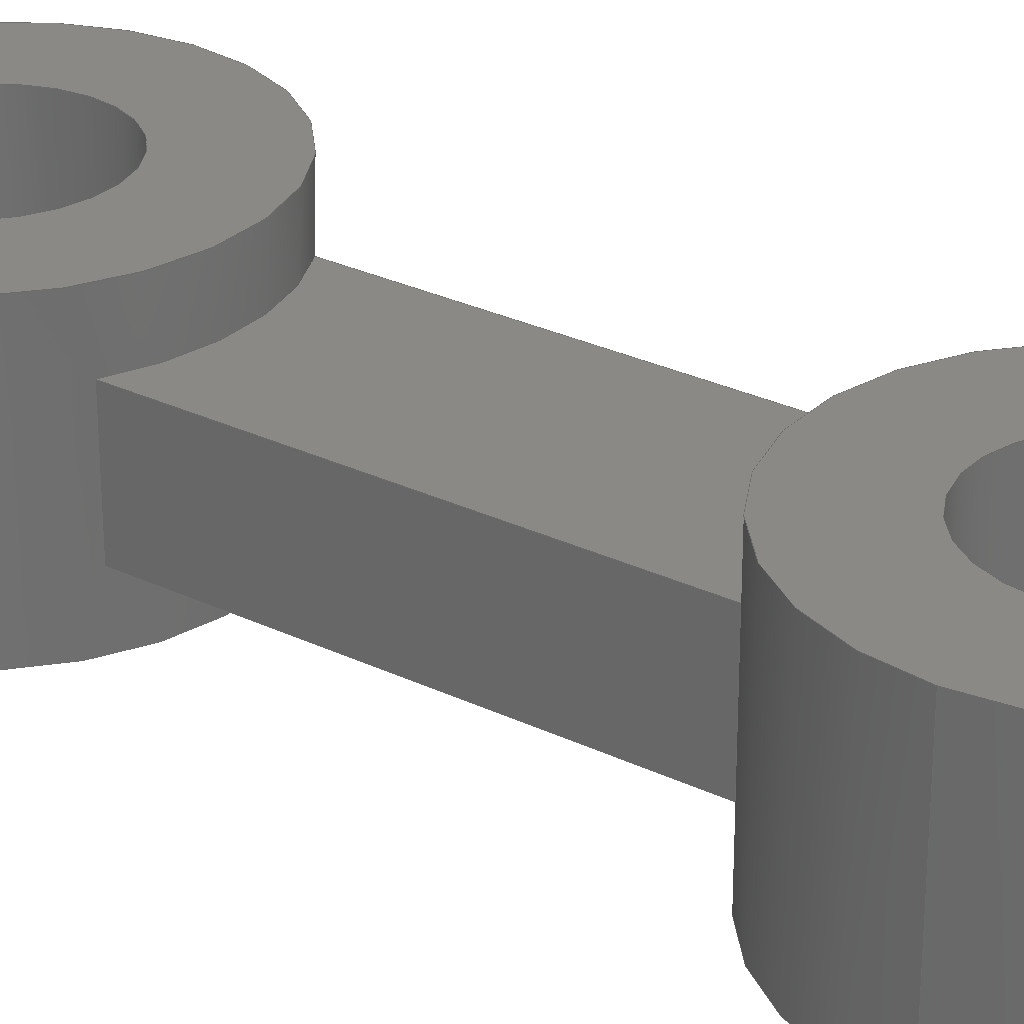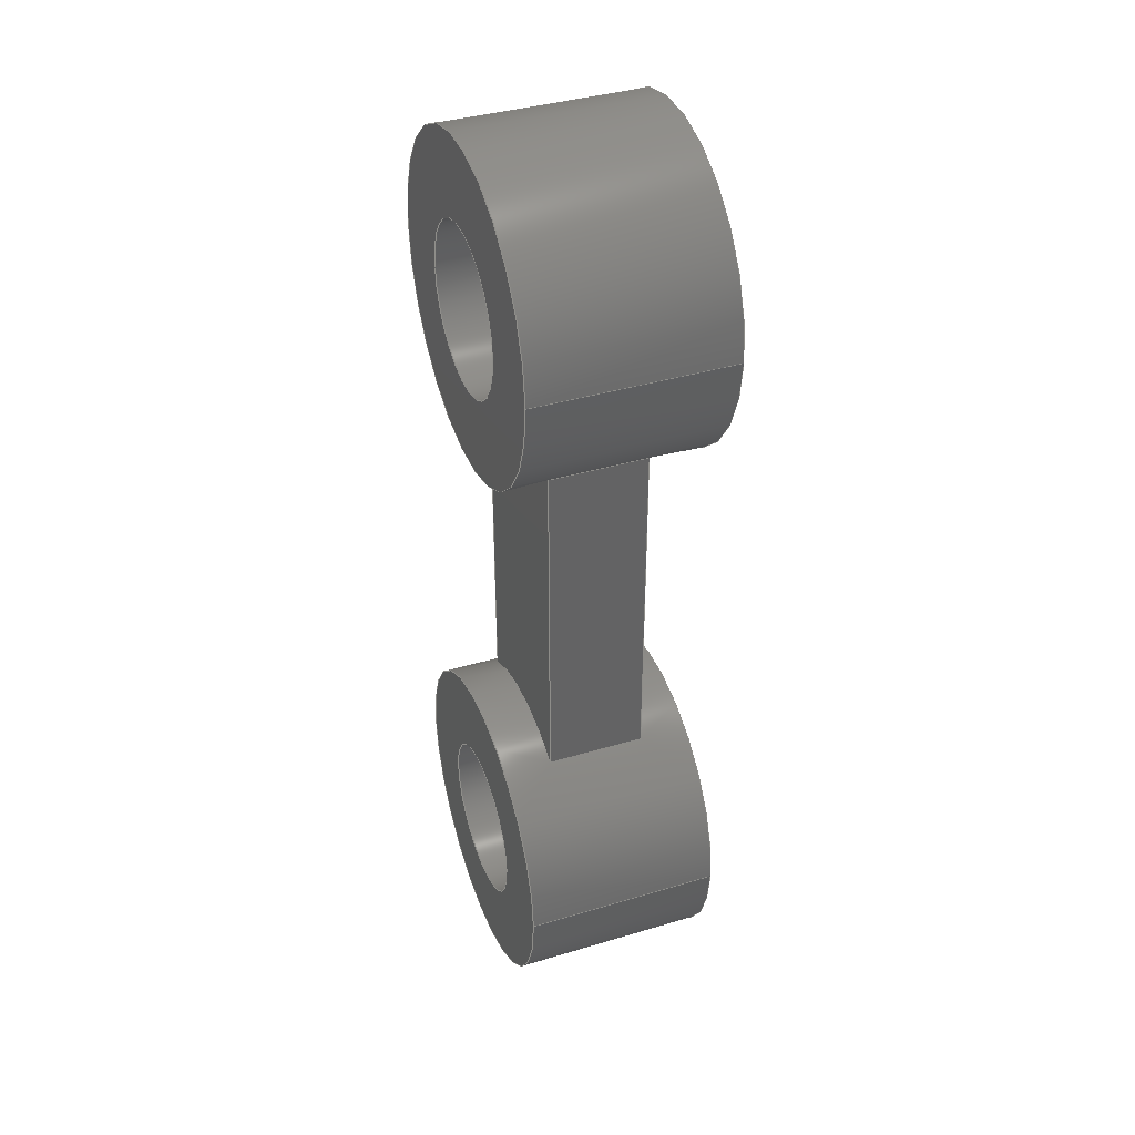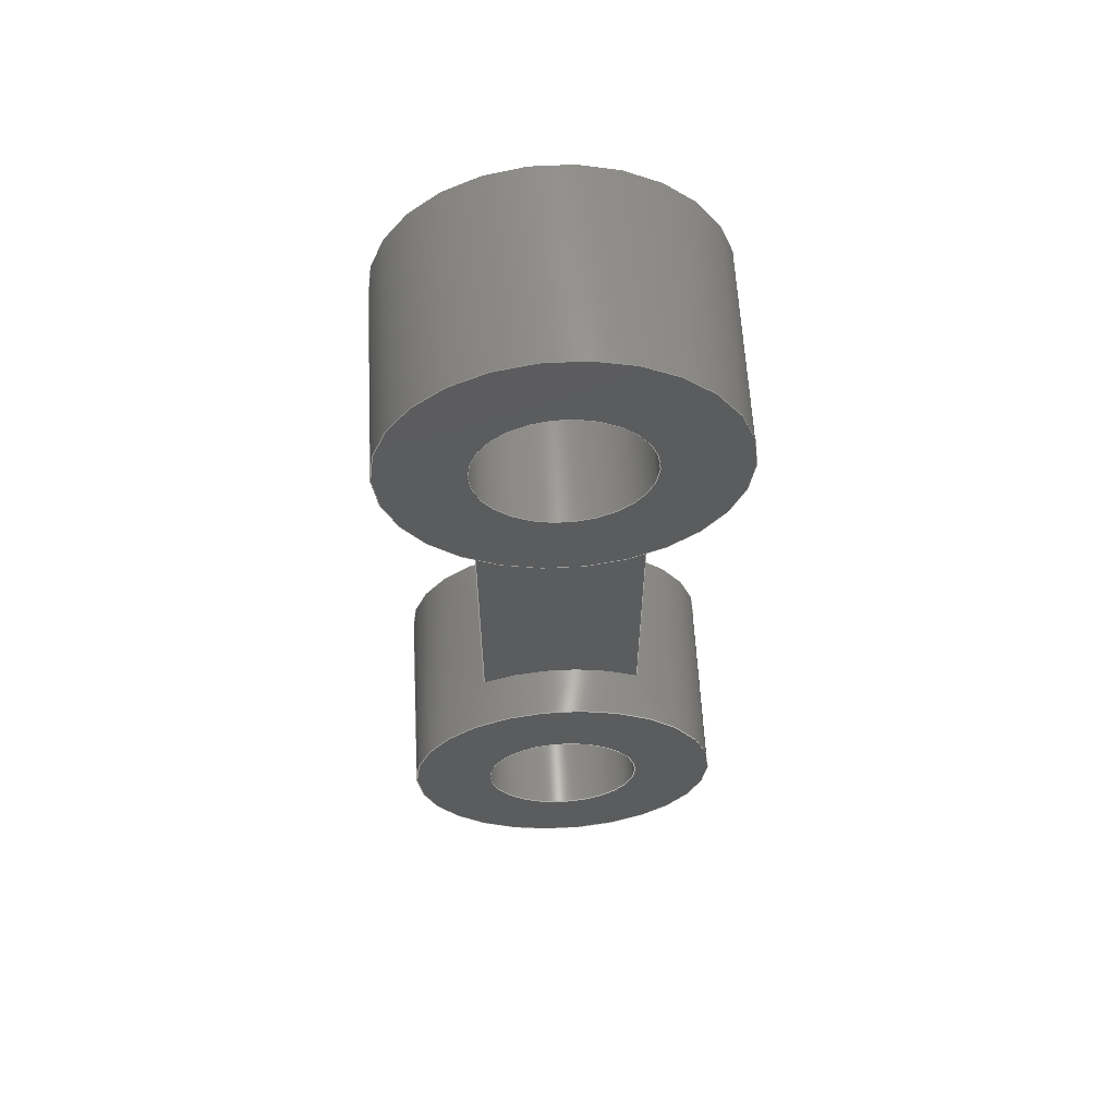
<metadata>
{"format":"step","ext":"step","renderer":"f3d","projection":"perspective","resolution":1024,"background":"white","views":[{"elev":28.6,"azim":-54.2,"up":"+Y"},{"elev":39.0,"azim":-110.5,"up":"+Z"},{"elev":60.5,"azim":-3.0,"up":"+Z"}]}
</metadata>
<code>
ISO-10303-21;
DATA;
#1=MECHANICAL_DESIGN_GEOMETRIC_PRESENTATION_REPRESENTATION('',(#4),#346);
#2=SHAPE_REPRESENTATION_RELATIONSHIP('SRR','None',#353,#3);
#3=ADVANCED_BREP_SHAPE_REPRESENTATION('',(#5),#345);
#4=STYLED_ITEM('',(#363),#5);
#5=MANIFOLD_SOLID_BREP('Body1',#190);
#6=CYLINDRICAL_SURFACE('',#221,0.5);
#7=CYLINDRICAL_SURFACE('',#223,0.25);
#8=CYLINDRICAL_SURFACE('',#224,0.5);
#9=CYLINDRICAL_SURFACE('',#226,0.25);
#10=LINE('',#316,#22);
#11=LINE('',#319,#23);
#12=LINE('',#322,#24);
#13=LINE('',#324,#25);
#14=LINE('',#325,#26);
#15=LINE('',#328,#27);
#16=LINE('',#330,#28);
#17=LINE('',#331,#29);
#18=LINE('',#333,#30);
#19=LINE('',#336,#31);
#20=LINE('',#338,#32);
#21=LINE('',#341,#33);
#22=VECTOR('',#258,1);
#23=VECTOR('',#261,1);
#24=VECTOR('',#264,1);
#25=VECTOR('',#265,1);
#26=VECTOR('',#266,1);
#27=VECTOR('',#269,1);
#28=VECTOR('',#270,1);
#29=VECTOR('',#271,1);
#30=VECTOR('',#274,0.5);
#31=VECTOR('',#279,0.25);
#32=VECTOR('',#282,0.5);
#33=VECTOR('',#287,0.25);
#34=FACE_BOUND('',#53,.T.);
#35=FACE_BOUND('',#55,.T.);
#36=FACE_BOUND('',#57,.T.);
#37=FACE_BOUND('',#59,.T.);
#38=FACE_BOUND('',#64,.T.);
#39=FACE_BOUND('',#67,.T.);
#40=FACE_OUTER_BOUND('',#52,.T.);
#41=FACE_OUTER_BOUND('',#54,.T.);
#42=FACE_OUTER_BOUND('',#56,.T.);
#43=FACE_OUTER_BOUND('',#58,.T.);
#44=FACE_OUTER_BOUND('',#60,.T.);
#45=FACE_OUTER_BOUND('',#61,.T.);
#46=FACE_OUTER_BOUND('',#62,.T.);
#47=FACE_OUTER_BOUND('',#63,.T.);
#48=FACE_OUTER_BOUND('',#65,.T.);
#49=FACE_OUTER_BOUND('',#66,.T.);
#50=FACE_OUTER_BOUND('',#68,.T.);
#51=FACE_OUTER_BOUND('',#69,.T.);
#52=EDGE_LOOP('',(#122));
#53=EDGE_LOOP('',(#123));
#54=EDGE_LOOP('',(#124));
#55=EDGE_LOOP('',(#125));
#56=EDGE_LOOP('',(#126));
#57=EDGE_LOOP('',(#127));
#58=EDGE_LOOP('',(#128));
#59=EDGE_LOOP('',(#129));
#60=EDGE_LOOP('',(#130,#131,#132,#133));
#61=EDGE_LOOP('',(#134,#135,#136,#137));
#62=EDGE_LOOP('',(#138,#139,#140,#141));
#63=EDGE_LOOP('',(#142,#143,#144,#145));
#64=EDGE_LOOP('',(#146,#147,#148,#149));
#65=EDGE_LOOP('',(#150,#151,#152,#153));
#66=EDGE_LOOP('',(#154,#155,#156,#157));
#67=EDGE_LOOP('',(#158,#159,#160,#161));
#68=EDGE_LOOP('',(#162,#163,#164,#165));
#69=EDGE_LOOP('',(#166,#167,#168,#169));
#70=CIRCLE('',#205,0.5);
#71=CIRCLE('',#206,0.25);
#72=CIRCLE('',#208,0.5);
#73=CIRCLE('',#209,0.25);
#74=CIRCLE('',#211,0.5);
#75=CIRCLE('',#212,0.25);
#76=CIRCLE('',#214,0.5);
#77=CIRCLE('',#215,0.25);
#78=CIRCLE('',#217,0.5);
#79=CIRCLE('',#218,0.5);
#80=CIRCLE('',#222,0.5);
#81=CIRCLE('',#225,0.5);
#82=VERTEX_POINT('',#292);
#83=VERTEX_POINT('',#294);
#84=VERTEX_POINT('',#297);
#85=VERTEX_POINT('',#299);
#86=VERTEX_POINT('',#302);
#87=VERTEX_POINT('',#304);
#88=VERTEX_POINT('',#307);
#89=VERTEX_POINT('',#309);
#90=VERTEX_POINT('',#312);
#91=VERTEX_POINT('',#313);
#92=VERTEX_POINT('',#315);
#93=VERTEX_POINT('',#317);
#94=VERTEX_POINT('',#321);
#95=VERTEX_POINT('',#323);
#96=VERTEX_POINT('',#327);
#97=VERTEX_POINT('',#329);
#98=EDGE_CURVE('',#82,#82,#70,.T.);
#99=EDGE_CURVE('',#83,#83,#71,.T.);
#100=EDGE_CURVE('',#84,#84,#72,.T.);
#101=EDGE_CURVE('',#85,#85,#73,.T.);
#102=EDGE_CURVE('',#86,#86,#74,.T.);
#103=EDGE_CURVE('',#87,#87,#75,.T.);
#104=EDGE_CURVE('',#88,#88,#76,.T.);
#105=EDGE_CURVE('',#89,#89,#77,.T.);
#106=EDGE_CURVE('',#90,#91,#78,.T.);
#107=EDGE_CURVE('',#92,#91,#10,.T.);
#108=EDGE_CURVE('',#92,#93,#79,.T.);
#109=EDGE_CURVE('',#90,#93,#11,.T.);
#110=EDGE_CURVE('',#94,#91,#12,.T.);
#111=EDGE_CURVE('',#95,#94,#13,.T.);
#112=EDGE_CURVE('',#92,#95,#14,.T.);
#113=EDGE_CURVE('',#96,#93,#15,.T.);
#114=EDGE_CURVE('',#97,#96,#16,.T.);
#115=EDGE_CURVE('',#90,#97,#17,.T.);
#116=EDGE_CURVE('',#88,#86,#18,.T.);
#117=EDGE_CURVE('',#96,#95,#80,.T.);
#118=EDGE_CURVE('',#89,#87,#19,.T.);
#119=EDGE_CURVE('',#84,#82,#20,.T.);
#120=EDGE_CURVE('',#94,#97,#81,.T.);
#121=EDGE_CURVE('',#85,#83,#21,.T.);
#122=ORIENTED_EDGE('',*,*,#98,.T.);
#123=ORIENTED_EDGE('',*,*,#99,.T.);
#124=ORIENTED_EDGE('',*,*,#100,.T.);
#125=ORIENTED_EDGE('',*,*,#101,.T.);
#126=ORIENTED_EDGE('',*,*,#102,.T.);
#127=ORIENTED_EDGE('',*,*,#103,.T.);
#128=ORIENTED_EDGE('',*,*,#104,.T.);
#129=ORIENTED_EDGE('',*,*,#105,.T.);
#130=ORIENTED_EDGE('',*,*,#106,.T.);
#131=ORIENTED_EDGE('',*,*,#107,.F.);
#132=ORIENTED_EDGE('',*,*,#108,.T.);
#133=ORIENTED_EDGE('',*,*,#109,.F.);
#134=ORIENTED_EDGE('',*,*,#107,.T.);
#135=ORIENTED_EDGE('',*,*,#110,.F.);
#136=ORIENTED_EDGE('',*,*,#111,.F.);
#137=ORIENTED_EDGE('',*,*,#112,.F.);
#138=ORIENTED_EDGE('',*,*,#109,.T.);
#139=ORIENTED_EDGE('',*,*,#113,.F.);
#140=ORIENTED_EDGE('',*,*,#114,.F.);
#141=ORIENTED_EDGE('',*,*,#115,.F.);
#142=ORIENTED_EDGE('',*,*,#104,.F.);
#143=ORIENTED_EDGE('',*,*,#116,.T.);
#144=ORIENTED_EDGE('',*,*,#102,.F.);
#145=ORIENTED_EDGE('',*,*,#116,.F.);
#146=ORIENTED_EDGE('',*,*,#113,.T.);
#147=ORIENTED_EDGE('',*,*,#108,.F.);
#148=ORIENTED_EDGE('',*,*,#112,.T.);
#149=ORIENTED_EDGE('',*,*,#117,.F.);
#150=ORIENTED_EDGE('',*,*,#105,.F.);
#151=ORIENTED_EDGE('',*,*,#118,.T.);
#152=ORIENTED_EDGE('',*,*,#103,.F.);
#153=ORIENTED_EDGE('',*,*,#118,.F.);
#154=ORIENTED_EDGE('',*,*,#100,.F.);
#155=ORIENTED_EDGE('',*,*,#119,.T.);
#156=ORIENTED_EDGE('',*,*,#98,.F.);
#157=ORIENTED_EDGE('',*,*,#119,.F.);
#158=ORIENTED_EDGE('',*,*,#110,.T.);
#159=ORIENTED_EDGE('',*,*,#106,.F.);
#160=ORIENTED_EDGE('',*,*,#115,.T.);
#161=ORIENTED_EDGE('',*,*,#120,.F.);
#162=ORIENTED_EDGE('',*,*,#101,.F.);
#163=ORIENTED_EDGE('',*,*,#121,.T.);
#164=ORIENTED_EDGE('',*,*,#99,.F.);
#165=ORIENTED_EDGE('',*,*,#121,.F.);
#166=ORIENTED_EDGE('',*,*,#120,.T.);
#167=ORIENTED_EDGE('',*,*,#114,.T.);
#168=ORIENTED_EDGE('',*,*,#117,.T.);
#169=ORIENTED_EDGE('',*,*,#111,.T.);
#170=PLANE('',#204);
#171=PLANE('',#207);
#172=PLANE('',#210);
#173=PLANE('',#213);
#174=PLANE('',#216);
#175=PLANE('',#219);
#176=PLANE('',#220);
#177=PLANE('',#227);
#178=ADVANCED_FACE('',(#40,#34),#170,.F.);
#179=ADVANCED_FACE('',(#41,#35),#171,.T.);
#180=ADVANCED_FACE('',(#42,#36),#172,.F.);
#181=ADVANCED_FACE('',(#43,#37),#173,.T.);
#182=ADVANCED_FACE('',(#44),#174,.F.);
#183=ADVANCED_FACE('',(#45),#175,.T.);
#184=ADVANCED_FACE('',(#46),#176,.T.);
#185=ADVANCED_FACE('',(#47,#38),#6,.T.);
#186=ADVANCED_FACE('',(#48),#7,.F.);
#187=ADVANCED_FACE('',(#49,#39),#8,.T.);
#188=ADVANCED_FACE('',(#50),#9,.F.);
#189=ADVANCED_FACE('',(#51),#177,.T.);
#190=CLOSED_SHELL('',(#178,#179,#180,#181,#182,#183,#184,#185,#186,#187,
#188,#189));
#191=DERIVED_UNIT_ELEMENT(#193,1);
#192=DERIVED_UNIT_ELEMENT(#348,3);
#193=(
MASS_UNIT()
NAMED_UNIT(*)
SI_UNIT(.KILO.,.GRAM.)
);
#194=DERIVED_UNIT((#191,#192));
#195=MEASURE_REPRESENTATION_ITEM('density measure',
POSITIVE_RATIO_MEASURE(7850),#194);
#196=PROPERTY_DEFINITION_REPRESENTATION(#201,#198);
#197=PROPERTY_DEFINITION_REPRESENTATION(#202,#199);
#198=REPRESENTATION('material name',(#200),#345);
#199=REPRESENTATION('density',(#195),#345);
#200=DESCRIPTIVE_REPRESENTATION_ITEM('Steel','Steel');
#201=PROPERTY_DEFINITION('material property','material name',#355);
#202=PROPERTY_DEFINITION('material property','density of part',#355);
#203=AXIS2_PLACEMENT_3D('placement',#290,#228,#229);
#204=AXIS2_PLACEMENT_3D('',#291,#230,#231);
#205=AXIS2_PLACEMENT_3D('',#293,#232,#233);
#206=AXIS2_PLACEMENT_3D('',#295,#234,#235);
#207=AXIS2_PLACEMENT_3D('',#296,#236,#237);
#208=AXIS2_PLACEMENT_3D('',#298,#238,#239);
#209=AXIS2_PLACEMENT_3D('',#300,#240,#241);
#210=AXIS2_PLACEMENT_3D('',#301,#242,#243);
#211=AXIS2_PLACEMENT_3D('',#303,#244,#245);
#212=AXIS2_PLACEMENT_3D('',#305,#246,#247);
#213=AXIS2_PLACEMENT_3D('',#306,#248,#249);
#214=AXIS2_PLACEMENT_3D('',#308,#250,#251);
#215=AXIS2_PLACEMENT_3D('',#310,#252,#253);
#216=AXIS2_PLACEMENT_3D('',#311,#254,#255);
#217=AXIS2_PLACEMENT_3D('',#314,#256,#257);
#218=AXIS2_PLACEMENT_3D('',#318,#259,#260);
#219=AXIS2_PLACEMENT_3D('',#320,#262,#263);
#220=AXIS2_PLACEMENT_3D('',#326,#267,#268);
#221=AXIS2_PLACEMENT_3D('',#332,#272,#273);
#222=AXIS2_PLACEMENT_3D('',#334,#275,#276);
#223=AXIS2_PLACEMENT_3D('',#335,#277,#278);
#224=AXIS2_PLACEMENT_3D('',#337,#280,#281);
#225=AXIS2_PLACEMENT_3D('',#339,#283,#284);
#226=AXIS2_PLACEMENT_3D('',#340,#285,#286);
#227=AXIS2_PLACEMENT_3D('',#342,#288,#289);
#228=DIRECTION('axis',(0,0,1));
#229=DIRECTION('refdir',(1,0,0));
#230=DIRECTION('center_axis',(0,1,0));
#231=DIRECTION('ref_axis',(-1,0,0));
#232=DIRECTION('center_axis',(0,-1,0));
#233=DIRECTION('ref_axis',(0.5,0,0.866));
#234=DIRECTION('center_axis',(0,1,0));
#235=DIRECTION('ref_axis',(-1,0,0));
#236=DIRECTION('center_axis',(0,1,0));
#237=DIRECTION('ref_axis',(-1,0,0));
#238=DIRECTION('center_axis',(0,1,0));
#239=DIRECTION('ref_axis',(0.5,0,0.866));
#240=DIRECTION('center_axis',(0,-1,0));
#241=DIRECTION('ref_axis',(-1,0,0));
#242=DIRECTION('center_axis',(0,1,0));
#243=DIRECTION('ref_axis',(-1,0,0));
#244=DIRECTION('center_axis',(0,-1,0));
#245=DIRECTION('ref_axis',(-0.5,0,-0.866));
#246=DIRECTION('center_axis',(0,1,0));
#247=DIRECTION('ref_axis',(-1,0,0));
#248=DIRECTION('center_axis',(0,1,0));
#249=DIRECTION('ref_axis',(-1,0,0));
#250=DIRECTION('center_axis',(0,1,0));
#251=DIRECTION('ref_axis',(-0.5,0,-0.866));
#252=DIRECTION('center_axis',(0,-1,0));
#253=DIRECTION('ref_axis',(-1,0,0));
#254=DIRECTION('center_axis',(0,1,0));
#255=DIRECTION('ref_axis',(1,0,0));
#256=DIRECTION('center_axis',(0,1,0));
#257=DIRECTION('ref_axis',(0.5,0,0.866));
#258=DIRECTION('',(0,0,-1));
#259=DIRECTION('center_axis',(0,1,0));
#260=DIRECTION('ref_axis',(-0.5,0,-0.866));
#261=DIRECTION('',(0,0,1));
#262=DIRECTION('center_axis',(1,0,0));
#263=DIRECTION('ref_axis',(0,0,-1));
#264=DIRECTION('',(0,-1,0));
#265=DIRECTION('',(0,0,-1));
#266=DIRECTION('',(0,1,0));
#267=DIRECTION('center_axis',(-1,0,0));
#268=DIRECTION('ref_axis',(0,0,1));
#269=DIRECTION('',(0,-1,0));
#270=DIRECTION('',(0,0,1));
#271=DIRECTION('',(0,1,0));
#272=DIRECTION('center_axis',(0,1,0));
#273=DIRECTION('ref_axis',(1,0,0));
#274=DIRECTION('',(0,-1,0));
#275=DIRECTION('center_axis',(0,-1,0));
#276=DIRECTION('ref_axis',(-0.5,0,-0.866));
#277=DIRECTION('center_axis',(0,1,0));
#278=DIRECTION('ref_axis',(1,0,0));
#279=DIRECTION('',(0,-1,0));
#280=DIRECTION('center_axis',(0,1,0));
#281=DIRECTION('ref_axis',(1,0,0));
#282=DIRECTION('',(0,-1,0));
#283=DIRECTION('center_axis',(0,-1,0));
#284=DIRECTION('ref_axis',(0.5,0,0.866));
#285=DIRECTION('center_axis',(0,1,0));
#286=DIRECTION('ref_axis',(1,0,0));
#287=DIRECTION('',(0,-1,0));
#288=DIRECTION('center_axis',(0,1,0));
#289=DIRECTION('ref_axis',(1,0,0));
#290=CARTESIAN_POINT('',(0,0,0));
#291=CARTESIAN_POINT('Origin',(0,-0.15,-1.95));
#292=CARTESIAN_POINT('',(-0.5,-0.15,-1.95));
#293=CARTESIAN_POINT('Origin',(0,-0.15,-1.95));
#294=CARTESIAN_POINT('',(-0.25,-0.15,-1.95));
#295=CARTESIAN_POINT('Origin',(0,-0.15,-1.95));
#296=CARTESIAN_POINT('Origin',(0,0.45,-1.95));
#297=CARTESIAN_POINT('',(-0.5,0.45,-1.95));
#298=CARTESIAN_POINT('Origin',(0,0.45,-1.95));
#299=CARTESIAN_POINT('',(-0.25,0.45,-1.95));
#300=CARTESIAN_POINT('Origin',(0,0.45,-1.95));
#301=CARTESIAN_POINT('Origin',(0,-0.15,5.551e-17));
#302=CARTESIAN_POINT('',(-0.5,-0.15,6.123e-17));
#303=CARTESIAN_POINT('Origin',(0,-0.15,0));
#304=CARTESIAN_POINT('',(-0.25,-0.15,3.062e-17));
#305=CARTESIAN_POINT('Origin',(0,-0.15,0));
#306=CARTESIAN_POINT('Origin',(0,0.45,5.551e-17));
#307=CARTESIAN_POINT('',(-0.5,0.45,6.123e-17));
#308=CARTESIAN_POINT('Origin',(0,0.45,0));
#309=CARTESIAN_POINT('',(-0.25,0.45,3.062e-17));
#310=CARTESIAN_POINT('Origin',(0,0.45,0));
#311=CARTESIAN_POINT('Origin',(0,0,-0.975));
#312=CARTESIAN_POINT('',(-0.25,0,-1.517));
#313=CARTESIAN_POINT('',(0.25,0,-1.517));
#314=CARTESIAN_POINT('Origin',(0,0,-1.95));
#315=CARTESIAN_POINT('',(0.25,0,-0.433));
#316=CARTESIAN_POINT('',(0.25,0,0));
#317=CARTESIAN_POINT('',(-0.25,0,-0.433));
#318=CARTESIAN_POINT('Origin',(0,0,0));
#319=CARTESIAN_POINT('',(-0.25,0,-1.95));
#320=CARTESIAN_POINT('Origin',(0.25,0,-0.433));
#321=CARTESIAN_POINT('',(0.25,0.3,-1.517));
#322=CARTESIAN_POINT('',(0.25,0,-1.517));
#323=CARTESIAN_POINT('',(0.25,0.3,-0.433));
#324=CARTESIAN_POINT('',(0.25,0.3,0));
#325=CARTESIAN_POINT('',(0.25,0,-0.433));
#326=CARTESIAN_POINT('Origin',(-0.25,0,-1.517));
#327=CARTESIAN_POINT('',(-0.25,0.3,-0.433));
#328=CARTESIAN_POINT('',(-0.25,0,-0.433));
#329=CARTESIAN_POINT('',(-0.25,0.3,-1.517));
#330=CARTESIAN_POINT('',(-0.25,0.3,-1.95));
#331=CARTESIAN_POINT('',(-0.25,0,-1.517));
#332=CARTESIAN_POINT('Origin',(0,0,0));
#333=CARTESIAN_POINT('',(-0.5,0,6.123e-17));
#334=CARTESIAN_POINT('Origin',(0,0.3,0));
#335=CARTESIAN_POINT('Origin',(0,0,0));
#336=CARTESIAN_POINT('',(-0.25,0,3.062e-17));
#337=CARTESIAN_POINT('Origin',(0,0,-1.95));
#338=CARTESIAN_POINT('',(-0.5,0,-1.95));
#339=CARTESIAN_POINT('Origin',(0,0.3,-1.95));
#340=CARTESIAN_POINT('Origin',(0,0,-1.95));
#341=CARTESIAN_POINT('',(-0.25,0,-1.95));
#342=CARTESIAN_POINT('Origin',(0,0.3,-0.975));
#343=UNCERTAINTY_MEASURE_WITH_UNIT(LENGTH_MEASURE(0.001),#347,
'DISTANCE_ACCURACY_VALUE',
'Maximum model space distance between geometric entities at asserted c
onnectivities');
#344=UNCERTAINTY_MEASURE_WITH_UNIT(LENGTH_MEASURE(0.001),#347,
'DISTANCE_ACCURACY_VALUE',
'Maximum model space distance between geometric entities at asserted c
onnectivities');
#345=(
GEOMETRIC_REPRESENTATION_CONTEXT(3)
GLOBAL_UNCERTAINTY_ASSIGNED_CONTEXT((#343))
GLOBAL_UNIT_ASSIGNED_CONTEXT((#347,#349,#350))
REPRESENTATION_CONTEXT('','3D')
);
#346=(
GEOMETRIC_REPRESENTATION_CONTEXT(3)
GLOBAL_UNCERTAINTY_ASSIGNED_CONTEXT((#344))
GLOBAL_UNIT_ASSIGNED_CONTEXT((#347,#349,#350))
REPRESENTATION_CONTEXT('','3D')
);
#347=(
LENGTH_UNIT()
NAMED_UNIT(*)
SI_UNIT(.CENTI.,.METRE.)
);
#348=(
LENGTH_UNIT()
NAMED_UNIT(*)
SI_UNIT($,.METRE.)
);
#349=(
NAMED_UNIT(*)
PLANE_ANGLE_UNIT()
SI_UNIT($,.RADIAN.)
);
#350=(
NAMED_UNIT(*)
SI_UNIT($,.STERADIAN.)
SOLID_ANGLE_UNIT()
);
#351=SHAPE_DEFINITION_REPRESENTATION(#352,#353);
#352=PRODUCT_DEFINITION_SHAPE('',$,#355);
#353=SHAPE_REPRESENTATION('',(#203),#345);
#354=PRODUCT_DEFINITION_CONTEXT('part definition',#359,'design');
#355=PRODUCT_DEFINITION('BSE023-1','BSE023-1 v2',#356,#354);
#356=PRODUCT_DEFINITION_FORMATION('',$,#361);
#357=PRODUCT_RELATED_PRODUCT_CATEGORY('BSE023-1 v2','BSE023-1 v2',(#361));
#358=APPLICATION_PROTOCOL_DEFINITION('international standard',
'automotive_design',2009,#359);
#359=APPLICATION_CONTEXT(
'Core Data for Automotive Mechanical Design Process');
#360=PRODUCT_CONTEXT('part definition',#359,'mechanical');
#361=PRODUCT('BSE023-1','BSE023-1 v2',$,(#360));
#362=PRESENTATION_STYLE_ASSIGNMENT((#364));
#363=PRESENTATION_STYLE_ASSIGNMENT((#365));
#364=SURFACE_STYLE_USAGE(.BOTH.,#366);
#365=SURFACE_STYLE_USAGE(.BOTH.,#367);
#366=SURFACE_SIDE_STYLE('',(#368));
#367=SURFACE_SIDE_STYLE('',(#369));
#368=SURFACE_STYLE_FILL_AREA(#370);
#369=SURFACE_STYLE_FILL_AREA(#371);
#370=FILL_AREA_STYLE('Steel - Satin',(#372));
#371=FILL_AREA_STYLE('Brass - Polished',(#373));
#372=FILL_AREA_STYLE_COLOUR('Steel - Satin',#374);
#373=FILL_AREA_STYLE_COLOUR('Brass - Polished',#375);
#374=COLOUR_RGB('Steel - Satin',0.6275,0.6275,0.6275);
#375=COLOUR_RGB('Brass - Polished',0.9529,0.7961,
0.4863);
ENDSEC;
END-ISO-10303-21;

</code>
